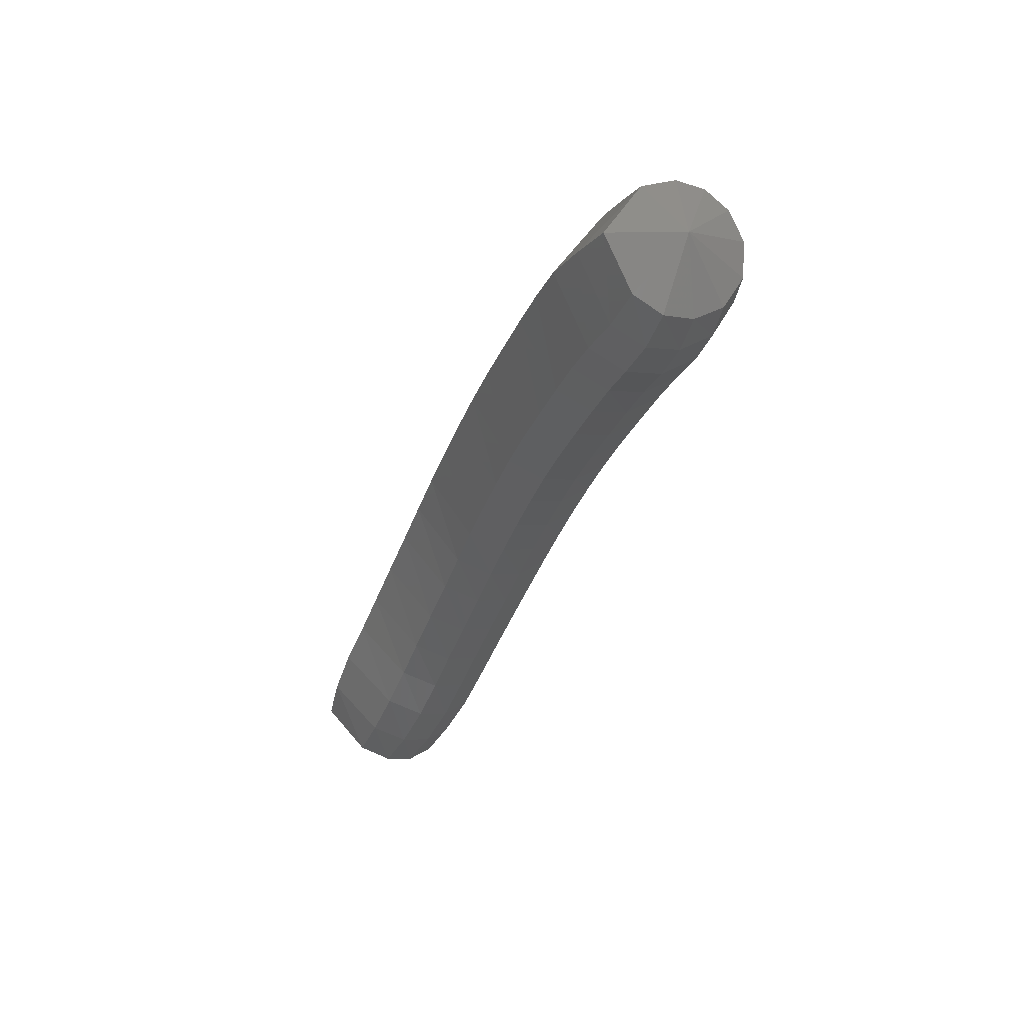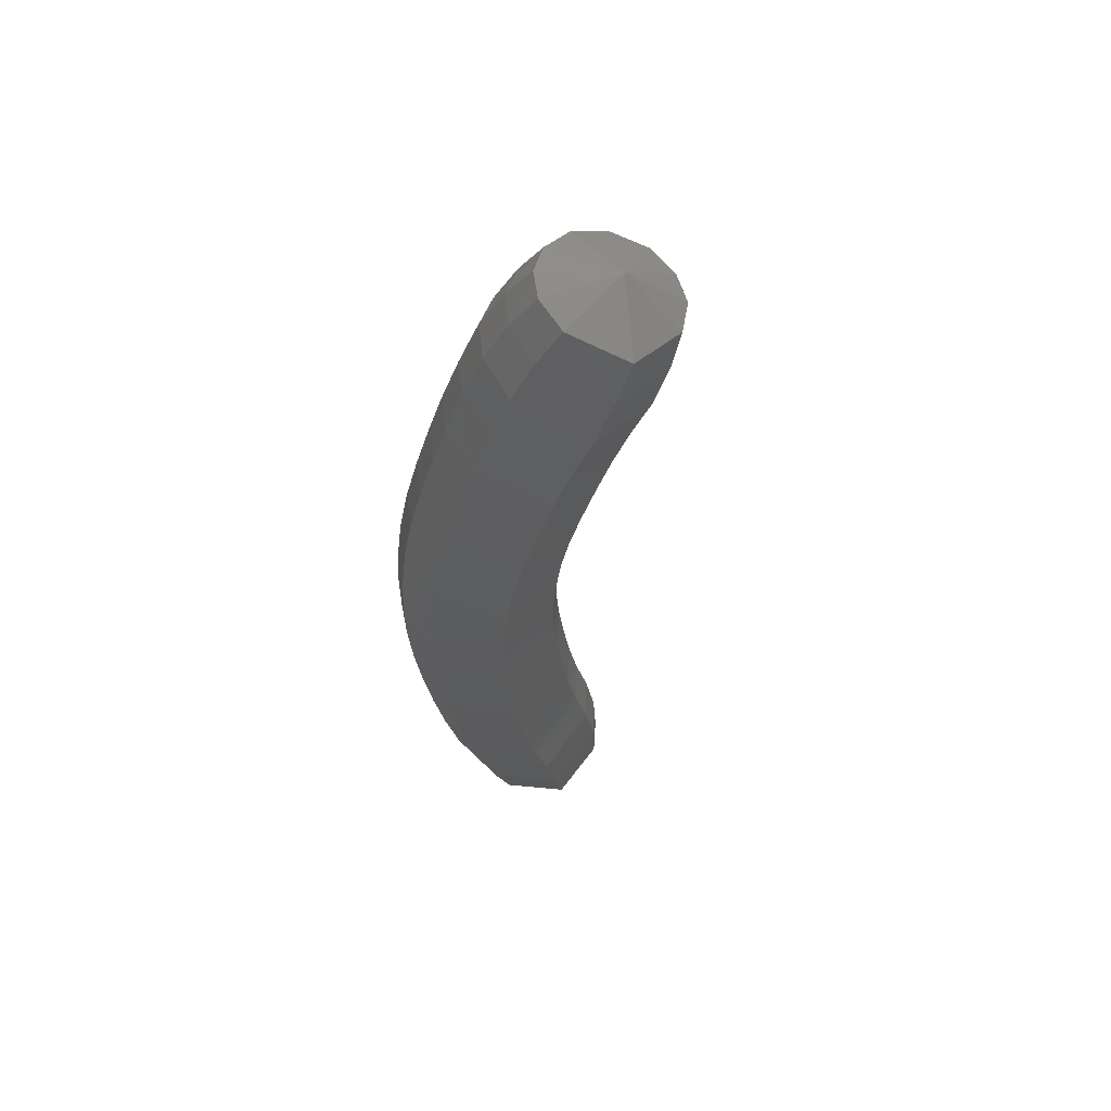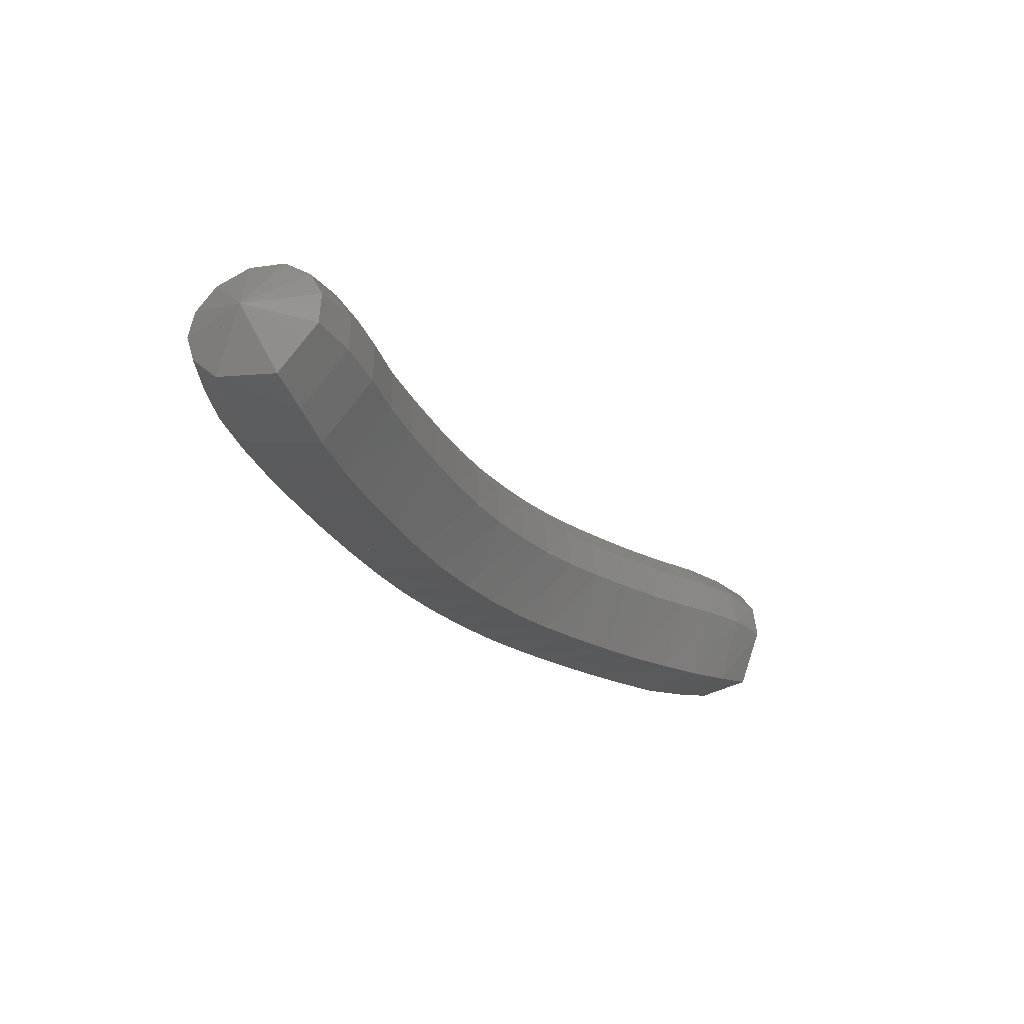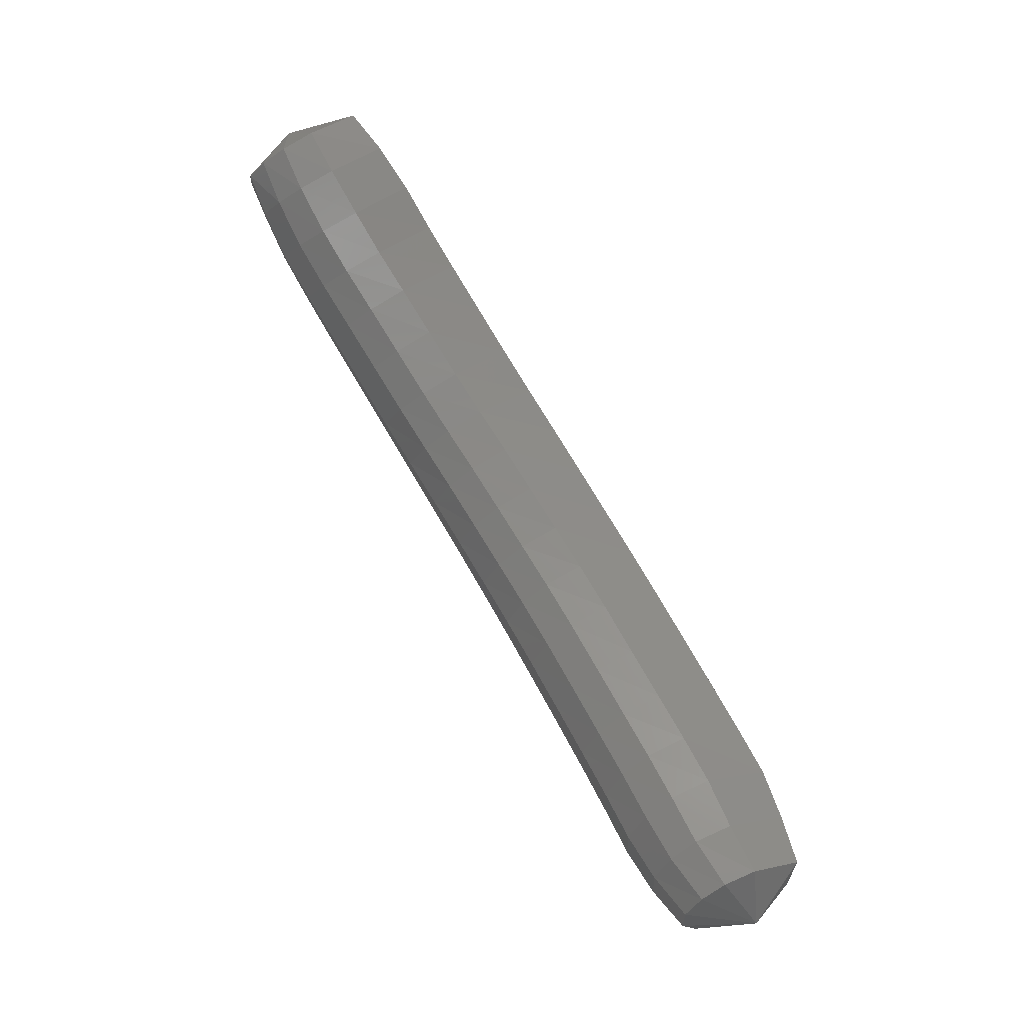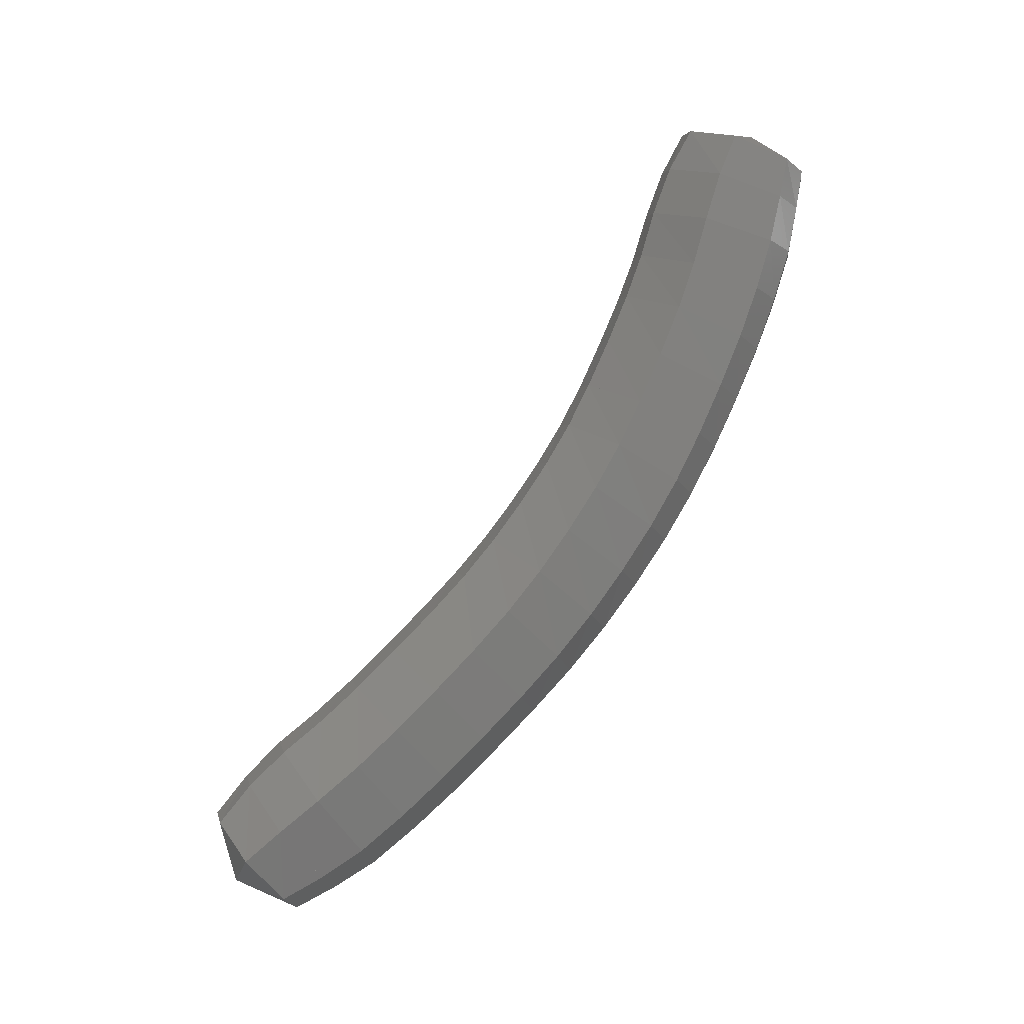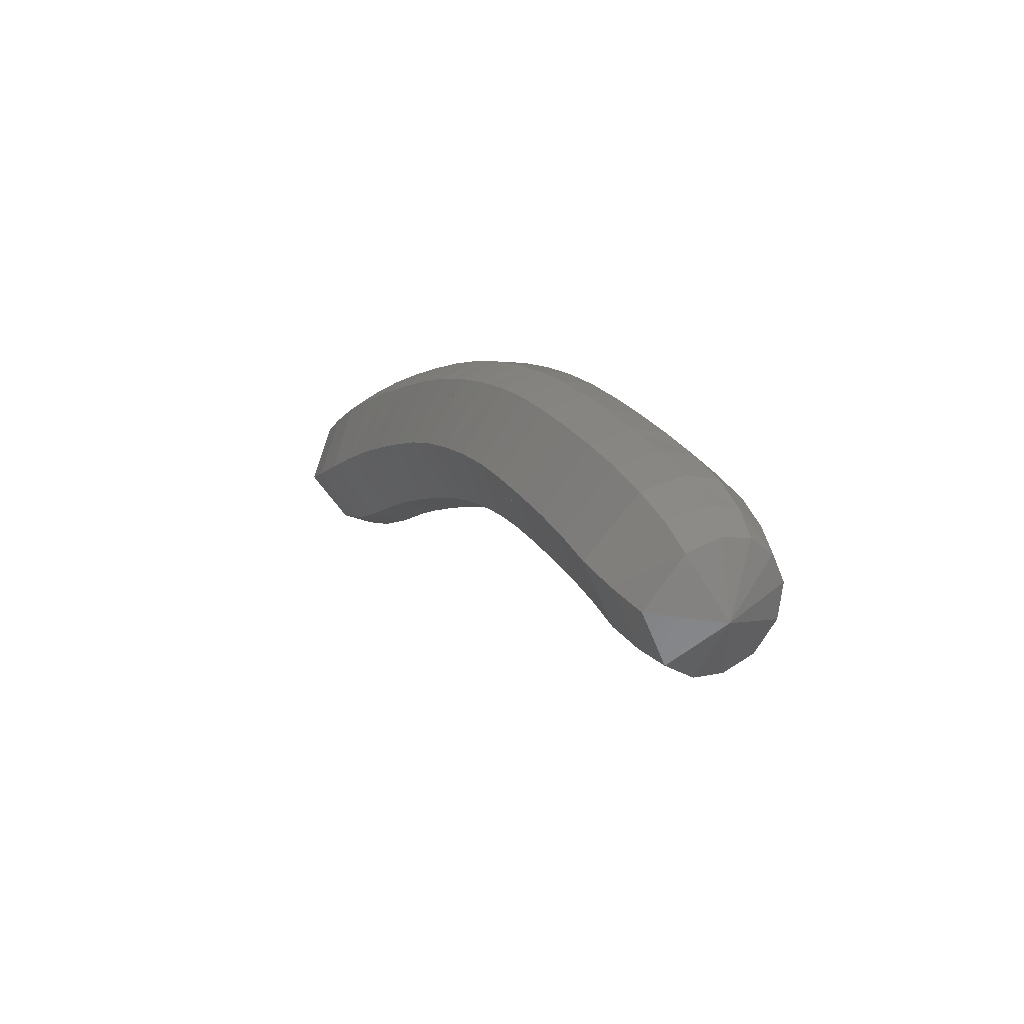
<metadata>
{"format":"stl","ext":"stl","renderer":"f3d","projection":"perspective","resolution":1024,"background":"white","views":[{"elev":-56.7,"azim":52.9,"up":"+Z"},{"elev":-43.2,"azim":109.0,"up":"+Y"},{"elev":-43.7,"azim":146.3,"up":"+Y"},{"elev":-78.8,"azim":-74.5,"up":"+Z"},{"elev":-76.7,"azim":-102.7,"up":"+Y"},{"elev":-15.0,"azim":48.8,"up":"+Z"}]}
</metadata>
<code>
# stl→obj: 212 verts, 440 faces
v -50.41 67.51 251.5
v -50.4 67.05 251.4
v -50.36 67.33 251.1
v -50.15 66.94 251.3
v -50.09 67.26 251
v -49.86 66.84 251.3
v -49.79 67.18 251
v -49.57 66.77 251.3
v -49.51 67.11 251
v -49.28 66.69 251.2
v -49.24 67.02 250.9
v -48.97 66.6 251.2
v -48.94 66.93 250.9
v -48.66 66.5 251.1
v -48.63 66.84 250.8
v -48.37 66.41 251
v -48.36 66.75 250.7
v -48.09 66.32 250.9
v -48.1 66.65 250.6
v -47.8 66.23 250.8
v -47.83 66.56 250.5
v -47.52 66.13 250.7
v -47.57 66.47 250.4
v -47.24 66.04 250.6
v -47.31 66.38 250.3
v -46.97 65.95 250.4
v -47.05 66.29 250.1
v -46.69 65.86 250.2
v -46.78 66.2 249.9
v -46.41 65.78 250
v -46.52 66.11 249.7
v -46.15 65.7 249.9
v -46.27 66.03 249.6
v -45.9 65.62 249.7
v -46.04 65.96 249.4
v -45.66 65.59 249.5
v -45.79 65.91 249.2
v -45.43 65.57 249.3
v -45.53 65.84 249.1
v -45.14 65.9 249.2
v -50.31 67.52 251.1
v -50.04 67.48 251
v -49.74 67.42 251
v -49.45 67.34 250.9
v -49.18 67.25 250.9
v -48.87 67.16 250.8
v -48.57 67.07 250.8
v -48.3 66.98 250.7
v -48.04 66.88 250.6
v -47.78 66.79 250.5
v -47.51 66.7 250.3
v -47.27 66.61 250.2
v -47.01 66.52 250
v -46.74 66.43 249.9
v -46.48 66.35 249.7
v -46.24 66.27 249.5
v -46.01 66.19 249.3
v -45.77 66.12 249.2
v -45.52 66.03 249
v -50.4 67.51 251.5
v -50.26 67.69 251.1
v -49.99 67.65 251.1
v -49.69 67.6 251
v -49.4 67.52 251
v -49.11 67.43 251
v -48.81 67.34 250.9
v -48.5 67.25 250.8
v -48.23 67.16 250.8
v -47.96 67.06 250.7
v -47.69 66.97 250.5
v -47.43 66.88 250.4
v -47.18 66.79 250.3
v -46.92 66.7 250.1
v -46.65 66.61 249.9
v -46.39 66.53 249.7
v -46.15 66.45 249.6
v -45.92 66.38 249.4
v -45.69 66.29 249.2
v -45.45 66.18 249.1
v -50.2 67.81 251.3
v -49.94 67.78 251.2
v -49.65 67.74 251.2
v -49.34 67.66 251.2
v -49.04 67.57 251.1
v -48.73 67.48 251.1
v -48.42 67.38 251
v -48.14 67.29 250.9
v -47.86 67.2 250.8
v -47.58 67.11 250.7
v -47.31 67.02 250.6
v -47.05 66.93 250.4
v -46.79 66.84 250.2
v -46.52 66.75 250.1
v -46.25 66.67 249.9
v -46.01 66.59 249.7
v -45.78 66.52 249.5
v -45.56 66.42 249.3
v -45.34 66.3 249.2
v -50.17 67.85 251.5
v -49.92 67.82 251.5
v -49.62 67.77 251.5
v -49.31 67.7 251.5
v -48.99 67.61 251.4
v -48.67 67.51 251.3
v -48.35 67.42 251.3
v -48.05 67.33 251.2
v -47.76 67.24 251.1
v -47.47 67.14 250.9
v -47.18 67.05 250.8
v -46.91 66.96 250.6
v -46.64 66.88 250.5
v -46.36 66.79 250.3
v -46.09 66.7 250.1
v -45.84 66.62 249.9
v -45.6 66.55 249.7
v -45.39 66.46 249.5
v -45.2 66.34 249.3
v -50.16 67.78 251.7
v -49.92 67.74 251.7
v -49.63 67.69 251.7
v -49.3 67.62 251.7
v -48.97 67.53 251.6
v -48.64 67.43 251.6
v -48.32 67.34 251.5
v -48 67.25 251.4
v -47.69 67.16 251.3
v -47.39 67.06 251.2
v -47.1 66.97 251
v -46.81 66.89 250.8
v -46.53 66.8 250.7
v -46.25 66.71 250.5
v -45.97 66.62 250.3
v -45.71 66.54 250.1
v -45.46 66.47 249.9
v -45.26 66.38 249.7
v -45.09 66.27 249.5
v -50.18 67.63 251.9
v -49.94 67.59 251.9
v -49.66 67.53 251.9
v -49.33 67.46 251.8
v -48.99 67.37 251.8
v -48.66 67.28 251.7
v -48.32 67.18 251.7
v -48 67.09 251.6
v -47.68 67 251.4
v -47.37 66.91 251.3
v -47.07 66.81 251.2
v -46.78 66.73 251
v -46.49 66.64 250.8
v -46.2 66.55 250.6
v -45.92 66.46 250.4
v -45.65 66.38 250.2
v -45.4 66.31 250
v -45.2 66.23 249.8
v -45.04 66.13 249.6
v -50.22 67.47 251.9
v -49.98 67.42 251.9
v -49.7 67.35 251.9
v -49.37 67.27 251.9
v -49.03 67.19 251.9
v -48.7 67.1 251.8
v -48.36 67 251.7
v -48.04 66.91 251.6
v -47.71 66.82 251.5
v -47.4 66.73 251.4
v -47.09 66.63 251.2
v -46.79 66.55 251.1
v -46.5 66.46 250.9
v -46.21 66.37 250.7
v -45.93 66.28 250.5
v -45.65 66.2 250.3
v -45.39 66.13 250.1
v -45.19 66.06 249.9
v -45.04 65.97 249.7
v -50.27 67.3 251.9
v -50.03 67.23 251.9
v -49.75 67.16 251.9
v -49.42 67.08 251.9
v -49.09 67 251.8
v -48.76 66.9 251.8
v -48.43 66.81 251.7
v -48.1 66.72 251.6
v -47.78 66.63 251.5
v -47.47 66.53 251.4
v -47.16 66.44 251.2
v -46.86 66.35 251.1
v -46.56 66.26 250.9
v -46.27 66.17 250.7
v -45.99 66.09 250.5
v -45.71 66.01 250.3
v -45.45 65.93 250.1
v -45.25 65.88 249.9
v -45.09 65.81 249.7
v -50.33 67.14 251.7
v -50.09 67.05 251.7
v -49.8 66.96 251.7
v -49.49 66.88 251.7
v -49.17 66.8 251.7
v -48.85 66.71 251.6
v -48.52 66.61 251.5
v -48.21 66.52 251.5
v -47.89 66.43 251.4
v -47.58 66.34 251.2
v -47.28 66.25 251.1
v -46.99 66.16 250.9
v -46.7 66.07 250.8
v -46.41 65.98 250.6
v -46.13 65.89 250.4
v -45.85 65.81 250.2
v -45.59 65.73 250
v -45.38 65.69 249.8
v -45.2 65.65 249.6
f 1 1 2
f 2 1 3
f 2 3 4
f 4 3 5
f 4 5 6
f 6 5 7
f 6 7 8
f 8 7 9
f 8 9 10
f 10 9 11
f 10 11 12
f 12 11 13
f 12 13 14
f 14 13 15
f 14 15 16
f 16 15 17
f 16 17 18
f 18 17 19
f 18 19 20
f 20 19 21
f 20 21 22
f 22 21 23
f 22 23 24
f 24 23 25
f 24 25 26
f 26 25 27
f 26 27 28
f 28 27 29
f 28 29 30
f 30 29 31
f 30 31 32
f 32 31 33
f 32 33 34
f 34 33 35
f 34 35 36
f 36 35 37
f 36 37 38
f 38 37 39
f 38 39 40
f 40 39 40
f 1 1 3
f 3 1 41
f 3 41 5
f 5 41 42
f 5 42 7
f 7 42 43
f 7 43 9
f 9 43 44
f 9 44 11
f 11 44 45
f 11 45 13
f 13 45 46
f 13 46 15
f 15 46 47
f 15 47 17
f 17 47 48
f 17 48 19
f 19 48 49
f 19 49 21
f 21 49 50
f 21 50 23
f 23 50 51
f 23 51 25
f 25 51 52
f 25 52 27
f 27 52 53
f 27 53 29
f 29 53 54
f 29 54 31
f 31 54 55
f 31 55 33
f 33 55 56
f 33 56 35
f 35 56 57
f 35 57 37
f 37 57 58
f 37 58 39
f 39 58 59
f 39 59 40
f 40 59 40
f 1 60 41
f 41 60 61
f 41 61 42
f 42 61 62
f 42 62 43
f 43 62 63
f 43 63 44
f 44 63 64
f 44 64 45
f 45 64 65
f 45 65 46
f 46 65 66
f 46 66 47
f 47 66 67
f 47 67 48
f 48 67 68
f 48 68 49
f 49 68 69
f 49 69 50
f 50 69 70
f 50 70 51
f 51 70 71
f 51 71 52
f 52 71 72
f 52 72 53
f 53 72 73
f 53 73 54
f 54 73 74
f 54 74 55
f 55 74 75
f 55 75 56
f 56 75 76
f 56 76 57
f 57 76 77
f 57 77 58
f 58 77 78
f 58 78 59
f 59 78 79
f 59 79 40
f 40 79 40
f 60 60 61
f 61 60 80
f 61 80 62
f 62 80 81
f 62 81 63
f 63 81 82
f 63 82 64
f 64 82 83
f 64 83 65
f 65 83 84
f 65 84 66
f 66 84 85
f 66 85 67
f 67 85 86
f 67 86 68
f 68 86 87
f 68 87 69
f 69 87 88
f 69 88 70
f 70 88 89
f 70 89 71
f 71 89 90
f 71 90 72
f 72 90 91
f 72 91 73
f 73 91 92
f 73 92 74
f 74 92 93
f 74 93 75
f 75 93 94
f 75 94 76
f 76 94 95
f 76 95 77
f 77 95 96
f 77 96 78
f 78 96 97
f 78 97 79
f 79 97 98
f 79 98 40
f 40 98 40
f 60 1 80
f 80 1 99
f 80 99 81
f 81 99 100
f 81 100 82
f 82 100 101
f 82 101 83
f 83 101 102
f 83 102 84
f 84 102 103
f 84 103 85
f 85 103 104
f 85 104 86
f 86 104 105
f 86 105 87
f 87 105 106
f 87 106 88
f 88 106 107
f 88 107 89
f 89 107 108
f 89 108 90
f 90 108 109
f 90 109 91
f 91 109 110
f 91 110 92
f 92 110 111
f 92 111 93
f 93 111 112
f 93 112 94
f 94 112 113
f 94 113 95
f 95 113 114
f 95 114 96
f 96 114 115
f 96 115 97
f 97 115 116
f 97 116 98
f 98 116 117
f 98 117 40
f 40 117 40
f 1 60 99
f 99 60 118
f 99 118 100
f 100 118 119
f 100 119 101
f 101 119 120
f 101 120 102
f 102 120 121
f 102 121 103
f 103 121 122
f 103 122 104
f 104 122 123
f 104 123 105
f 105 123 124
f 105 124 106
f 106 124 125
f 106 125 107
f 107 125 126
f 107 126 108
f 108 126 127
f 108 127 109
f 109 127 128
f 109 128 110
f 110 128 129
f 110 129 111
f 111 129 130
f 111 130 112
f 112 130 131
f 112 131 113
f 113 131 132
f 113 132 114
f 114 132 133
f 114 133 115
f 115 133 134
f 115 134 116
f 116 134 135
f 116 135 117
f 117 135 136
f 117 136 40
f 40 136 40
f 60 1 118
f 118 1 137
f 118 137 119
f 119 137 138
f 119 138 120
f 120 138 139
f 120 139 121
f 121 139 140
f 121 140 122
f 122 140 141
f 122 141 123
f 123 141 142
f 123 142 124
f 124 142 143
f 124 143 125
f 125 143 144
f 125 144 126
f 126 144 145
f 126 145 127
f 127 145 146
f 127 146 128
f 128 146 147
f 128 147 129
f 129 147 148
f 129 148 130
f 130 148 149
f 130 149 131
f 131 149 150
f 131 150 132
f 132 150 151
f 132 151 133
f 133 151 152
f 133 152 134
f 134 152 153
f 134 153 135
f 135 153 154
f 135 154 136
f 136 154 155
f 136 155 40
f 40 155 40
f 1 1 137
f 137 1 156
f 137 156 138
f 138 156 157
f 138 157 139
f 139 157 158
f 139 158 140
f 140 158 159
f 140 159 141
f 141 159 160
f 141 160 142
f 142 160 161
f 142 161 143
f 143 161 162
f 143 162 144
f 144 162 163
f 144 163 145
f 145 163 164
f 145 164 146
f 146 164 165
f 146 165 147
f 147 165 166
f 147 166 148
f 148 166 167
f 148 167 149
f 149 167 168
f 149 168 150
f 150 168 169
f 150 169 151
f 151 169 170
f 151 170 152
f 152 170 171
f 152 171 153
f 153 171 172
f 153 172 154
f 154 172 173
f 154 173 155
f 155 173 174
f 155 174 40
f 40 174 40
f 1 1 156
f 156 1 175
f 156 175 157
f 157 175 176
f 157 176 158
f 158 176 177
f 158 177 159
f 159 177 178
f 159 178 160
f 160 178 179
f 160 179 161
f 161 179 180
f 161 180 162
f 162 180 181
f 162 181 163
f 163 181 182
f 163 182 164
f 164 182 183
f 164 183 165
f 165 183 184
f 165 184 166
f 166 184 185
f 166 185 167
f 167 185 186
f 167 186 168
f 168 186 187
f 168 187 169
f 169 187 188
f 169 188 170
f 170 188 189
f 170 189 171
f 171 189 190
f 171 190 172
f 172 190 191
f 172 191 173
f 173 191 192
f 173 192 174
f 174 192 193
f 174 193 40
f 40 193 40
f 1 1 175
f 175 1 194
f 175 194 176
f 176 194 195
f 176 195 177
f 177 195 196
f 177 196 178
f 178 196 197
f 178 197 179
f 179 197 198
f 179 198 180
f 180 198 199
f 180 199 181
f 181 199 200
f 181 200 182
f 182 200 201
f 182 201 183
f 183 201 202
f 183 202 184
f 184 202 203
f 184 203 185
f 185 203 204
f 185 204 186
f 186 204 205
f 186 205 187
f 187 205 206
f 187 206 188
f 188 206 207
f 188 207 189
f 189 207 208
f 189 208 190
f 190 208 209
f 190 209 191
f 191 209 210
f 191 210 192
f 192 210 211
f 192 211 193
f 193 211 212
f 193 212 40
f 40 212 40
f 1 1 194
f 194 1 2
f 194 2 195
f 195 2 4
f 195 4 196
f 196 4 6
f 196 6 197
f 197 6 8
f 197 8 198
f 198 8 10
f 198 10 199
f 199 10 12
f 199 12 200
f 200 12 14
f 200 14 201
f 201 14 16
f 201 16 202
f 202 16 18
f 202 18 203
f 203 18 20
f 203 20 204
f 204 20 22
f 204 22 205
f 205 22 24
f 205 24 206
f 206 24 26
f 206 26 207
f 207 26 28
f 207 28 208
f 208 28 30
f 208 30 209
f 209 30 32
f 209 32 210
f 210 32 34
f 210 34 211
f 211 34 36
f 211 36 212
f 212 36 38
f 212 38 40
f 40 38 40

</code>
